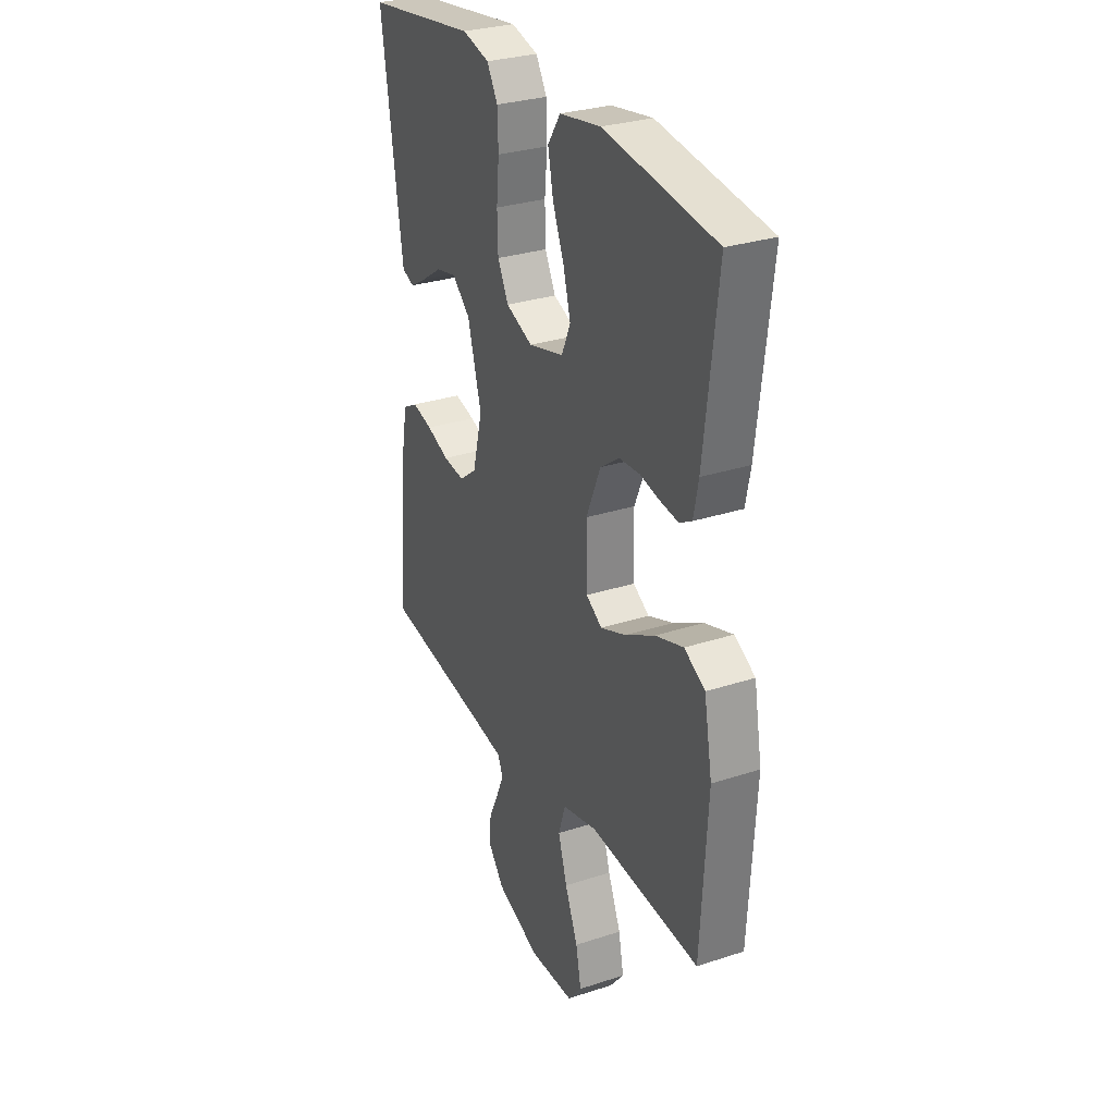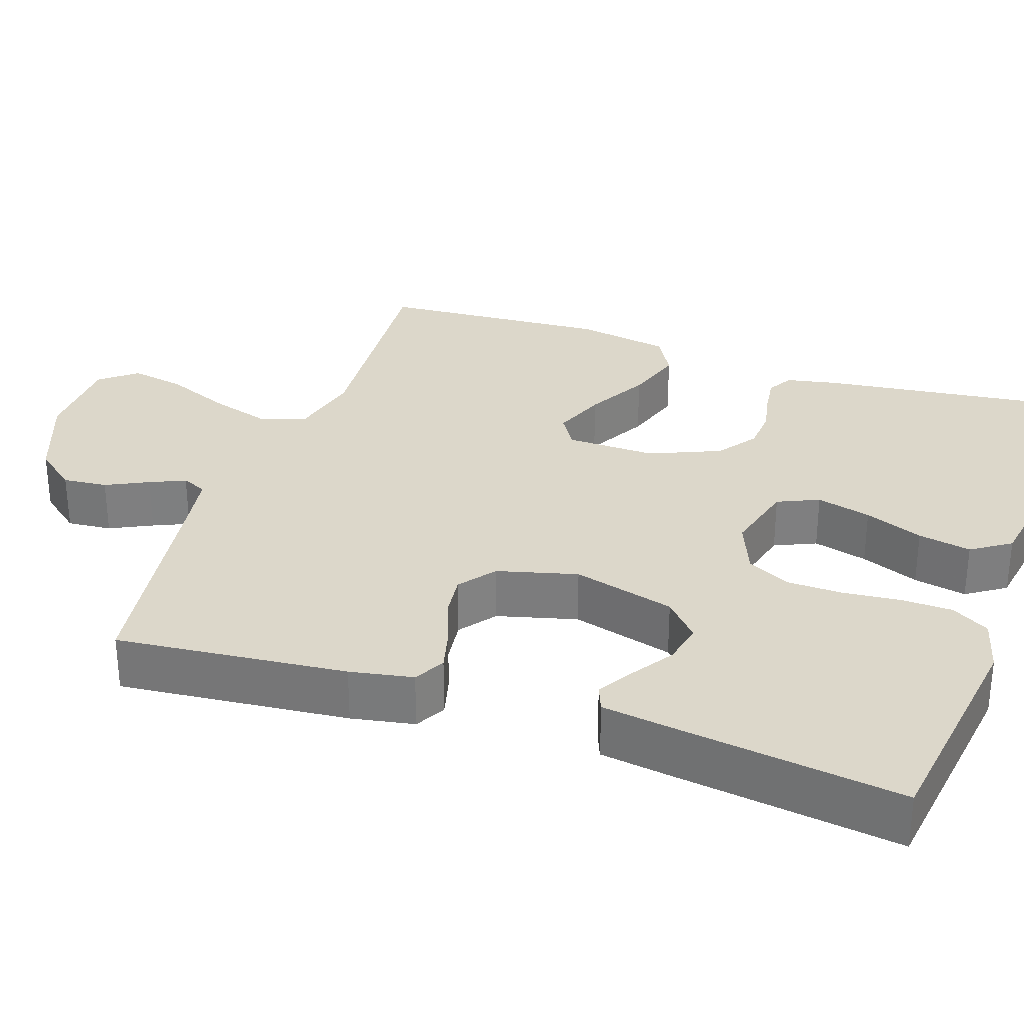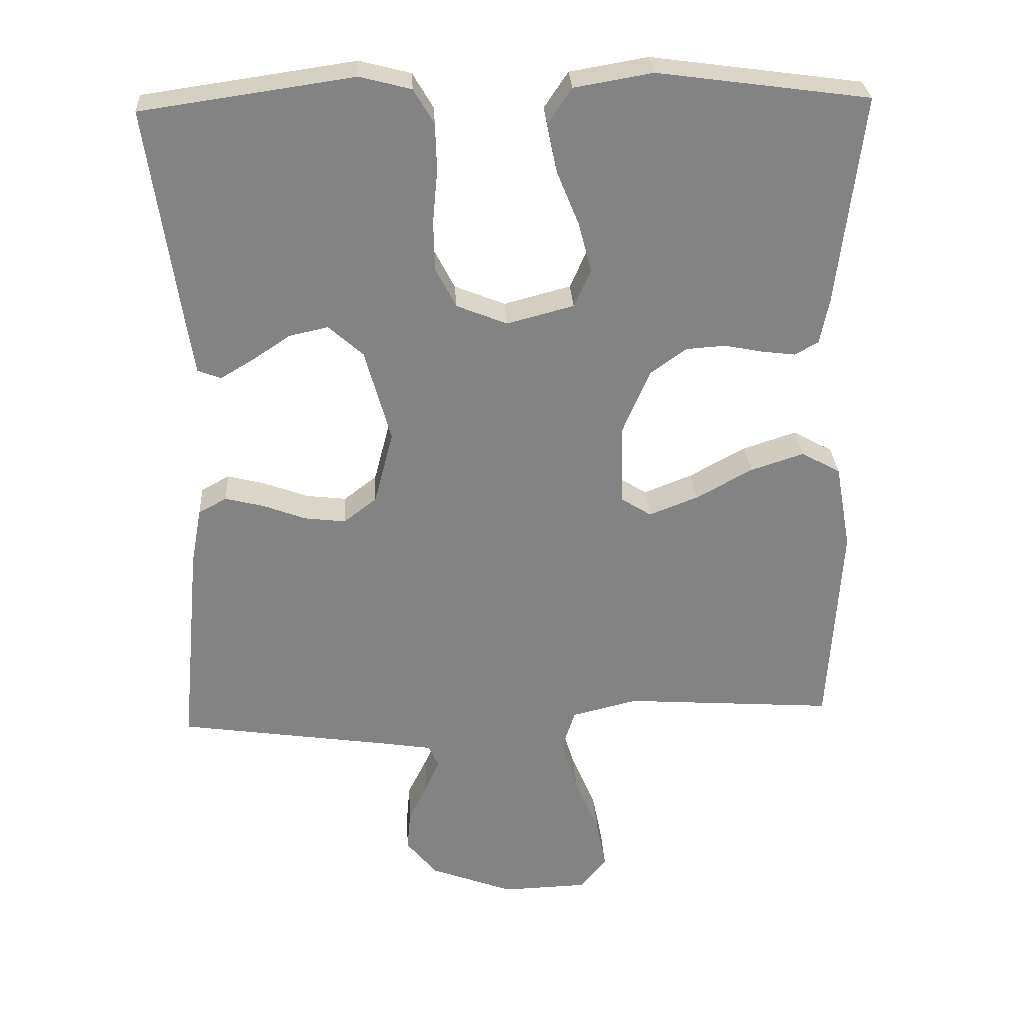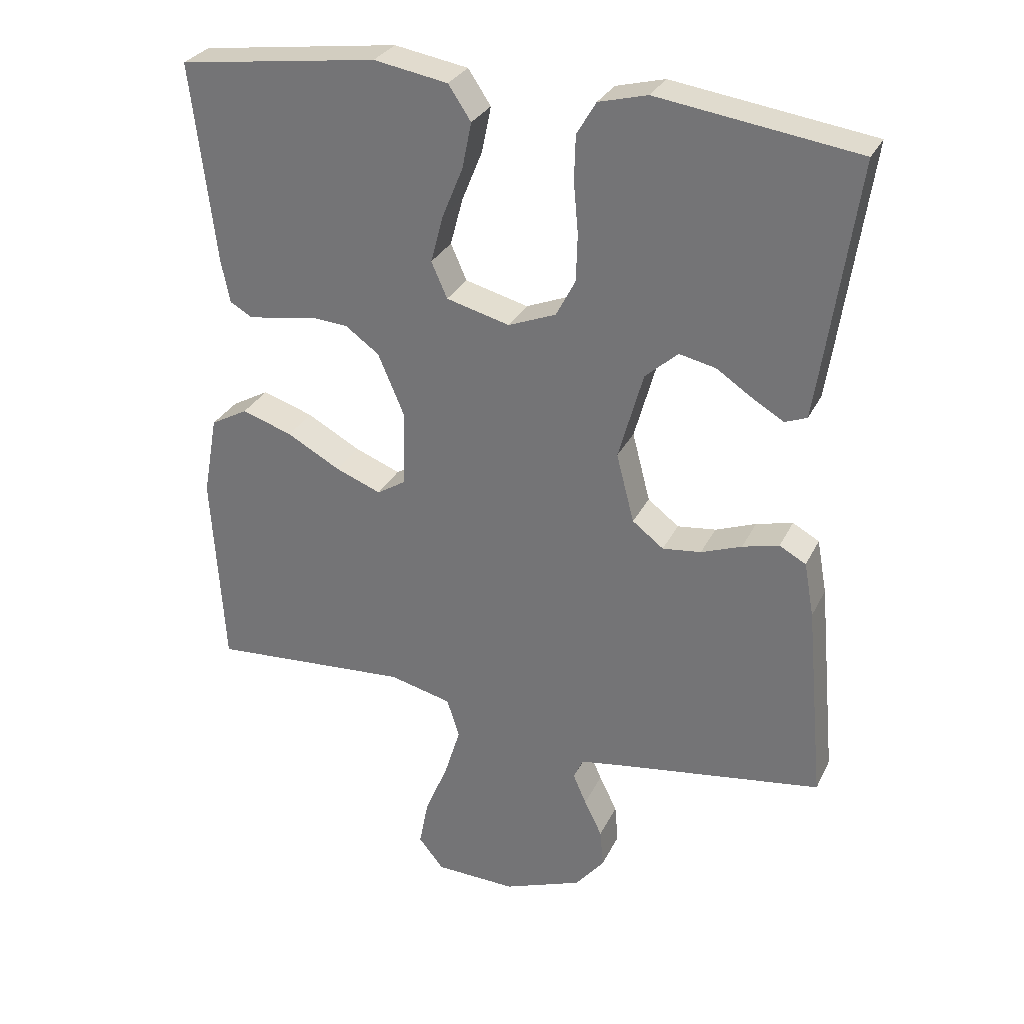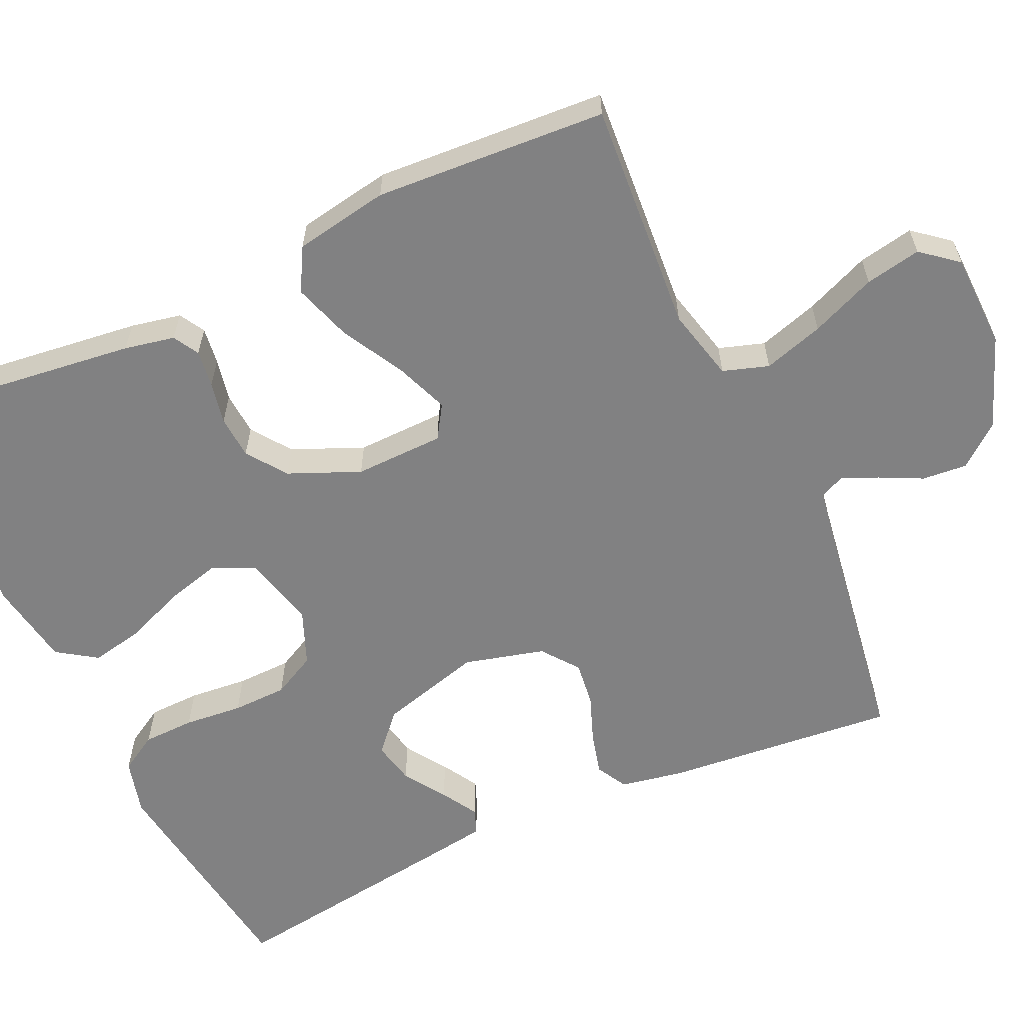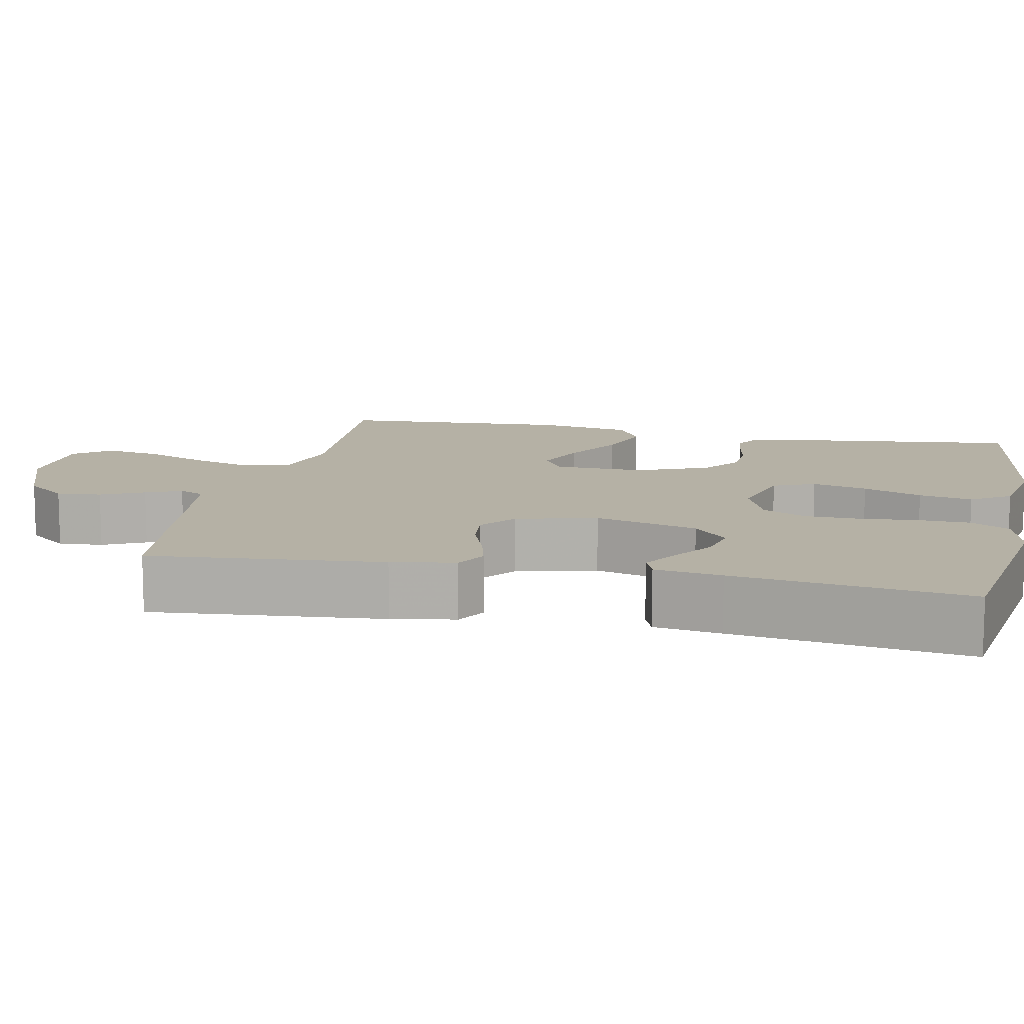
<metadata>
{"format":"obj","ext":"obj","renderer":"f3d","projection":"perspective","resolution":1024,"background":"white","views":[{"elev":29.8,"azim":64.4,"up":"+Z"},{"elev":30.7,"azim":-71.3,"up":"+Y"},{"elev":29.1,"azim":-3.3,"up":"+Z"},{"elev":29.8,"azim":-157.8,"up":"+Z"},{"elev":-60.5,"azim":114.6,"up":"+Y"},{"elev":11.8,"azim":-78.0,"up":"+Y"}]}
</metadata>
<code>
v 0.5 0.07 -0.5
v 0.2 0.07 -0.479
v 0.106 0.07 -0.502
v 0.087 0.07 -0.561
v 0.111 0.07 -0.639
v 0.146 0.07 -0.723
v 0.16 0.07 -0.795
v 0.122 0.07 -0.842
v 0 0.07 -0.846
v -0.119 0.07 -0.801
v -0.163 0.07 -0.747
v -0.158 0.07 -0.689
v -0.131 0.07 -0.634
v -0.111 0.07 -0.588
v -0.125 0.07 -0.556
v -0.2 0.07 -0.544
v -0.5 0.07 -0.5
v -0.472 0.07 -0.2
v -0.457 0.07 -0.118
v -0.417 0.07 -0.096
v -0.362 0.07 -0.11
v -0.301 0.07 -0.133
v -0.243 0.07 -0.14
v -0.196 0.07 -0.104
v -0.169 0.07 0
v -0.206 0.07 0.133
v -0.255 0.07 0.177
v -0.31 0.07 0.165
v -0.364 0.07 0.129
v -0.411 0.07 0.101
v -0.444 0.07 0.114
v -0.457 0.07 0.2
v -0.5 0.07 0.5
v -0.2 0.07 0.543
v -0.127 0.07 0.524
v -0.098 0.07 0.475
v -0.096 0.07 0.408
v -0.103 0.07 0.332
v -0.101 0.07 0.261
v -0.072 0.07 0.205
v 0 0.07 0.176
v 0.095 0.07 0.201
v 0.119 0.07 0.255
v 0.1 0.07 0.326
v 0.069 0.07 0.402
v 0.055 0.07 0.471
v 0.089 0.07 0.522
v 0.2 0.07 0.541
v 0.5 0.07 0.5
v 0.464 0.07 0.2
v 0.451 0.07 0.135
v 0.418 0.07 0.116
v 0.37 0.07 0.122
v 0.315 0.07 0.133
v 0.259 0.07 0.129
v 0.208 0.07 0.092
v 0.169 0.07 0
v 0.172 0.07 -0.116
v 0.215 0.07 -0.143
v 0.284 0.07 -0.116
v 0.364 0.07 -0.072
v 0.44 0.07 -0.047
v 0.496 0.07 -0.078
v 0.518 0.07 -0.2
v 0.5 0 -0.5
v 0.2 0 -0.479
v 0.106 0 -0.502
v 0.087 0 -0.561
v 0.111 0 -0.639
v 0.146 0 -0.723
v 0.16 0 -0.795
v 0.122 0 -0.842
v 0 0 -0.846
v -0.119 0 -0.801
v -0.163 0 -0.747
v -0.158 0 -0.689
v -0.131 0 -0.634
v -0.111 0 -0.588
v -0.125 0 -0.556
v -0.2 0 -0.544
v -0.5 0 -0.5
v -0.472 0 -0.2
v -0.457 0 -0.118
v -0.417 0 -0.096
v -0.362 0 -0.11
v -0.301 0 -0.133
v -0.243 0 -0.14
v -0.196 0 -0.104
v -0.169 0 0
v -0.206 0 0.133
v -0.255 0 0.177
v -0.31 0 0.165
v -0.364 0 0.129
v -0.411 0 0.101
v -0.444 0 0.114
v -0.457 0 0.2
v -0.5 0 0.5
v -0.2 0 0.543
v -0.127 0 0.524
v -0.098 0 0.475
v -0.096 0 0.408
v -0.103 0 0.332
v -0.101 0 0.261
v -0.072 0 0.205
v 0 0 0.176
v 0.095 0 0.201
v 0.119 0 0.255
v 0.1 0 0.326
v 0.069 0 0.402
v 0.055 0 0.471
v 0.089 0 0.522
v 0.2 0 0.541
v 0.5 0 0.5
v 0.464 0 0.2
v 0.451 0 0.135
v 0.418 0 0.116
v 0.37 0 0.122
v 0.315 0 0.133
v 0.259 0 0.129
v 0.208 0 0.092
v 0.169 0 0
v 0.172 0 -0.116
v 0.215 0 -0.143
v 0.284 0 -0.116
v 0.364 0 -0.072
v 0.44 0 -0.047
v 0.496 0 -0.078
v 0.518 0 -0.2
f 64 1 2
f 63 64 2
f 62 63 2
f 61 62 2
f 60 61 2
f 59 60 2 3
f 58 59 3 4
f 57 58 4
f 52 53 54
f 51 52 54
f 50 51 54
f 49 50 54
f 48 49 54
f 47 48 54
f 46 47 54
f 45 46 54
f 44 45 54
f 43 44 54 55
f 42 43 55 56
f 36 37 38
f 35 36 38
f 34 35 38
f 33 34 38
f 32 33 38
f 31 32 38
f 30 31 38
f 29 30 38
f 28 29 38
f 27 28 38 39
f 26 27 39 40
f 20 21 22
f 19 20 22
f 18 19 22
f 17 18 22
f 16 17 22
f 15 16 22 23
f 14 15 23 24
f 11 12 13
f 10 11 13
f 9 10 13
f 8 9 13
f 7 8 13
f 6 7 13
f 5 6 13
f 4 5 13 14
f 14 24 25
f 4 14 25
f 57 4 25
f 56 57 25
f 42 56 25
f 41 42 25
f 25 26 40 41
f 66 65 128
f 66 128 127
f 66 127 126
f 66 126 125
f 66 125 124
f 67 66 124 123
f 68 67 123 122
f 68 122 121
f 118 117 116
f 118 116 115
f 118 115 114
f 118 114 113
f 118 113 112
f 118 112 111
f 118 111 110
f 118 110 109
f 118 109 108
f 119 118 108 107
f 120 119 107 106
f 102 101 100
f 102 100 99
f 102 99 98
f 102 98 97
f 102 97 96
f 102 96 95
f 102 95 94
f 102 94 93
f 102 93 92
f 103 102 92 91
f 104 103 91 90
f 86 85 84
f 86 84 83
f 86 83 82
f 86 82 81
f 86 81 80
f 87 86 80 79
f 88 87 79 78
f 77 76 75
f 77 75 74
f 77 74 73
f 77 73 72
f 77 72 71
f 77 71 70
f 77 70 69
f 78 77 69 68
f 89 88 78
f 89 78 68
f 89 68 121
f 89 121 120
f 89 120 106
f 89 106 105
f 105 104 90 89
f 1 65 66 2
f 2 66 67 3
f 3 67 68 4
f 4 68 69 5
f 5 69 70 6
f 6 70 71 7
f 7 71 72 8
f 8 72 73 9
f 9 73 74 10
f 10 74 75 11
f 11 75 76 12
f 12 76 77 13
f 13 77 78 14
f 14 78 79 15
f 15 79 80 16
f 16 80 81 17
f 17 81 82 18
f 18 82 83 19
f 19 83 84 20
f 20 84 85 21
f 21 85 86 22
f 22 86 87 23
f 23 87 88 24
f 24 88 89 25
f 25 89 90 26
f 26 90 91 27
f 27 91 92 28
f 28 92 93 29
f 29 93 94 30
f 30 94 95 31
f 31 95 96 32
f 32 96 97 33
f 33 97 98 34
f 34 98 99 35
f 35 99 100 36
f 36 100 101 37
f 37 101 102 38
f 38 102 103 39
f 39 103 104 40
f 40 104 105 41
f 41 105 106 42
f 42 106 107 43
f 43 107 108 44
f 44 108 109 45
f 45 109 110 46
f 46 110 111 47
f 47 111 112 48
f 48 112 113 49
f 49 113 114 50
f 50 114 115 51
f 51 115 116 52
f 52 116 117 53
f 53 117 118 54
f 54 118 119 55
f 55 119 120 56
f 56 120 121 57
f 57 121 122 58
f 58 122 123 59
f 59 123 124 60
f 60 124 125 61
f 61 125 126 62
f 62 126 127 63
f 63 127 128 64
f 64 128 65 1

</code>
